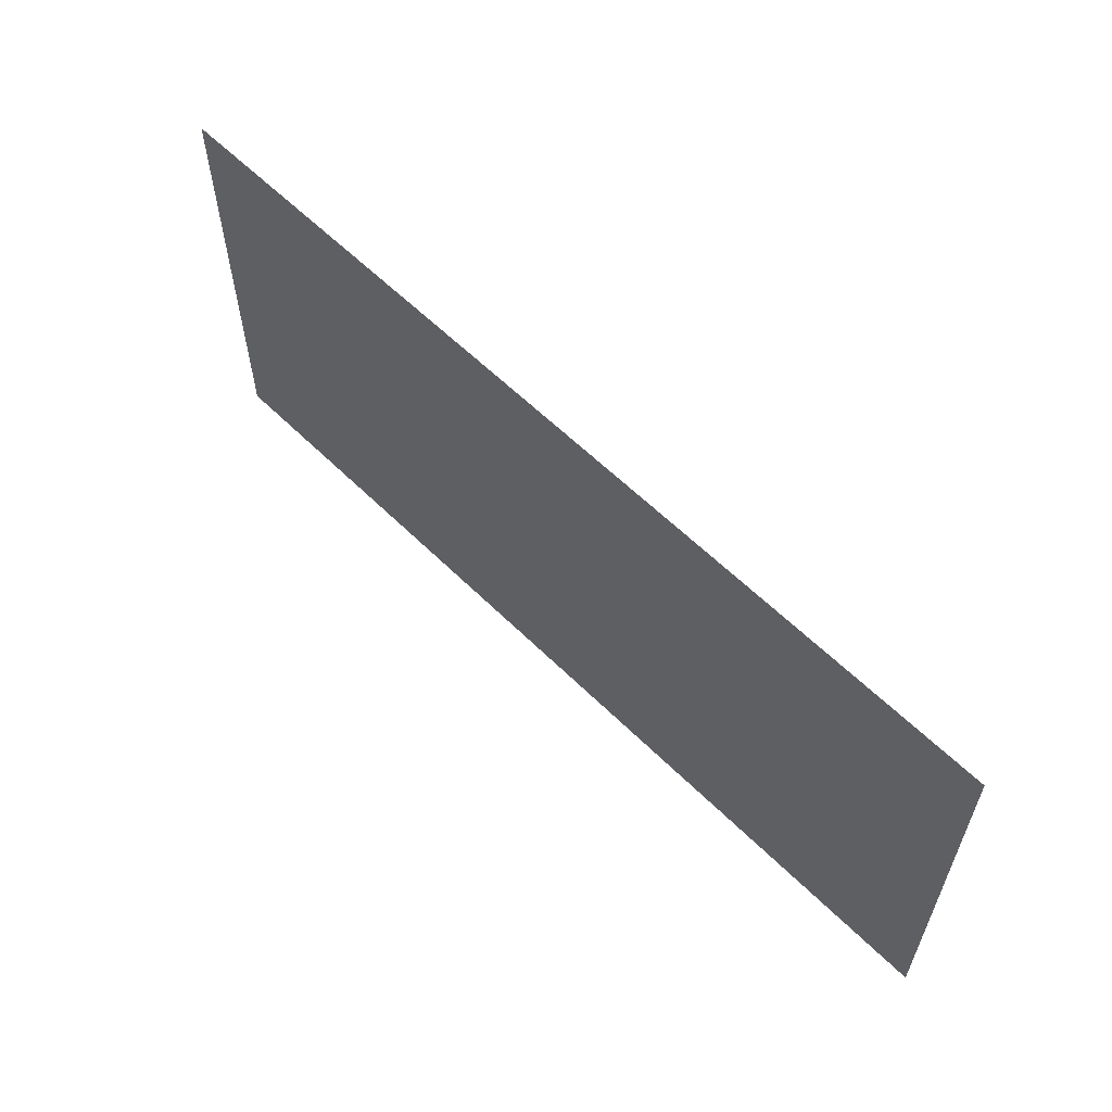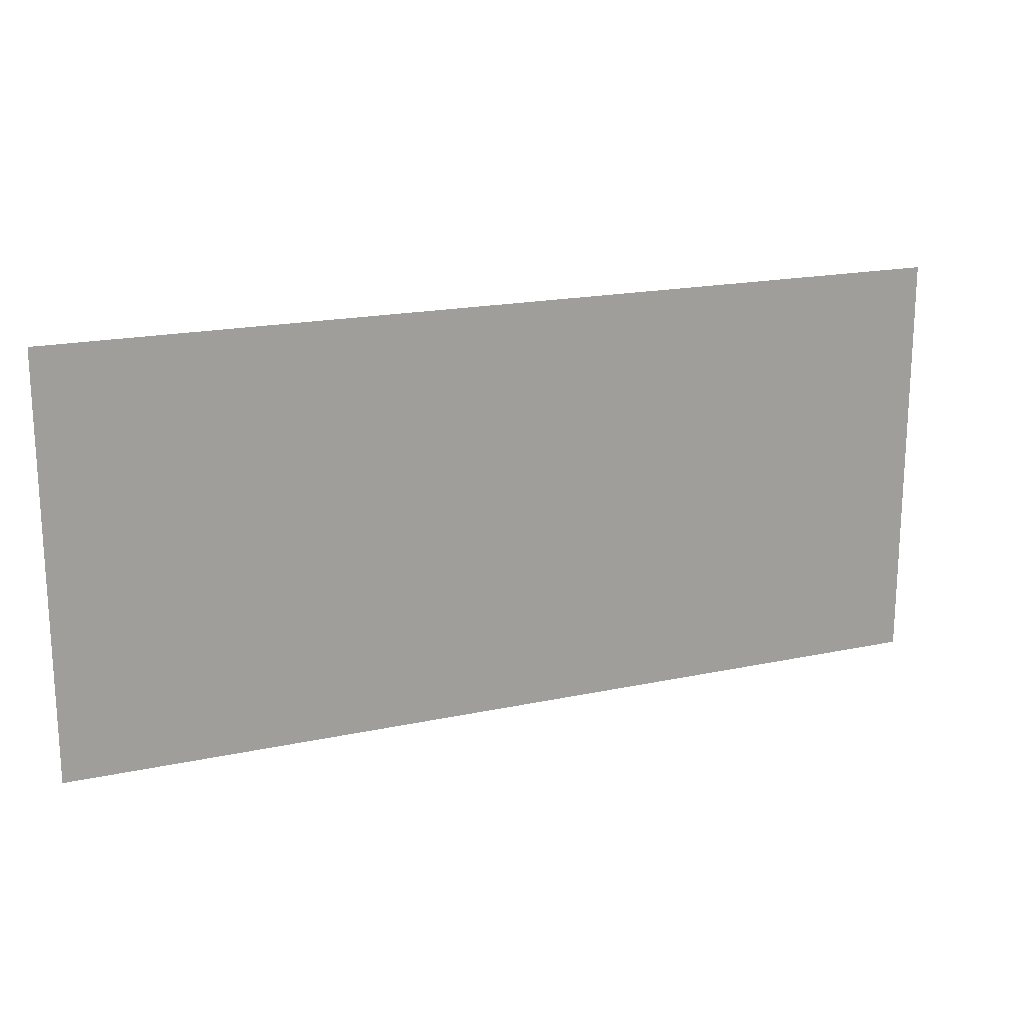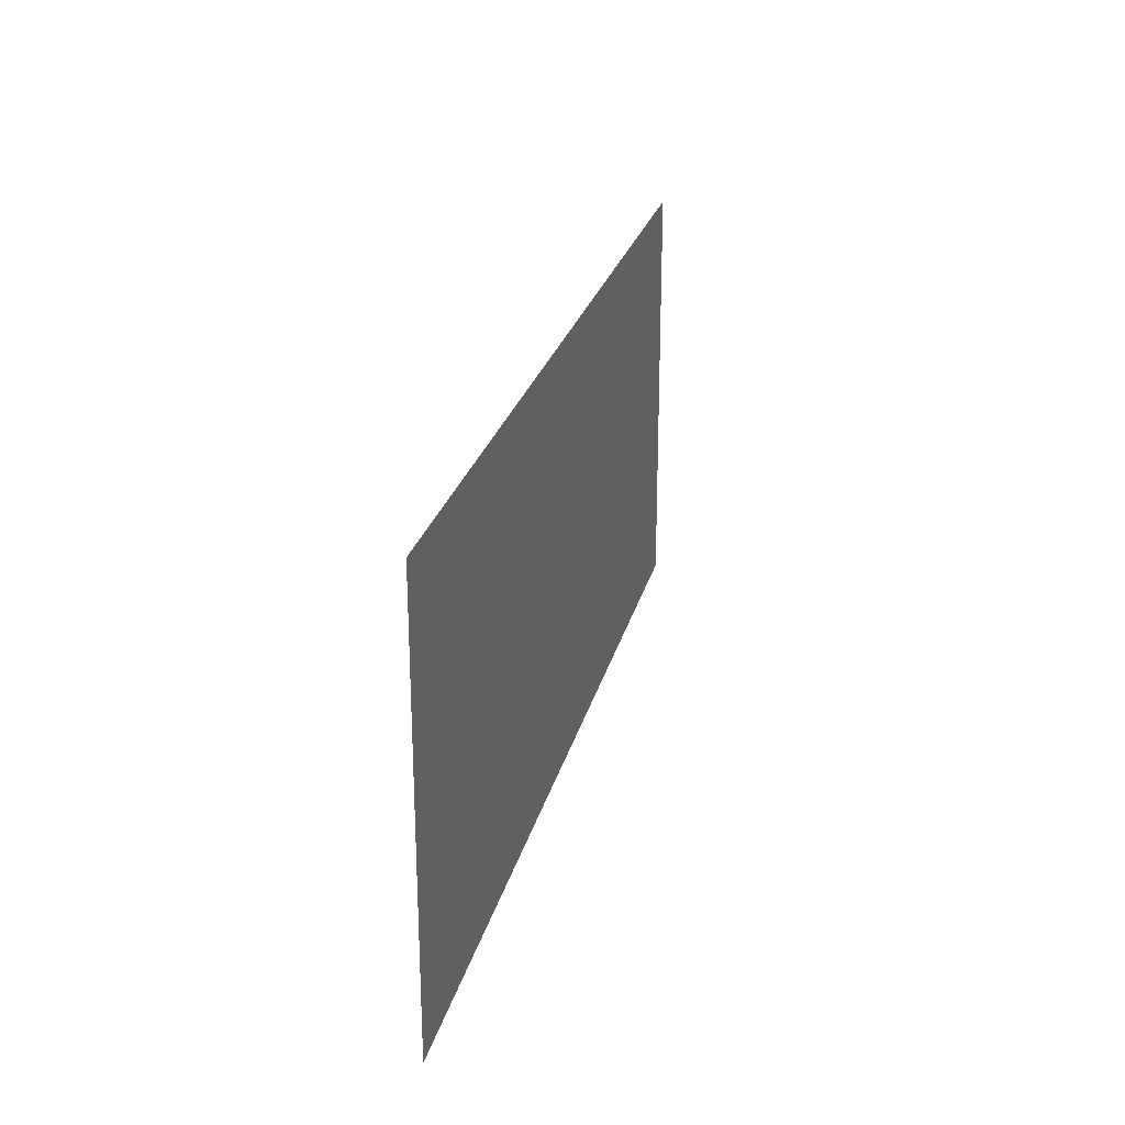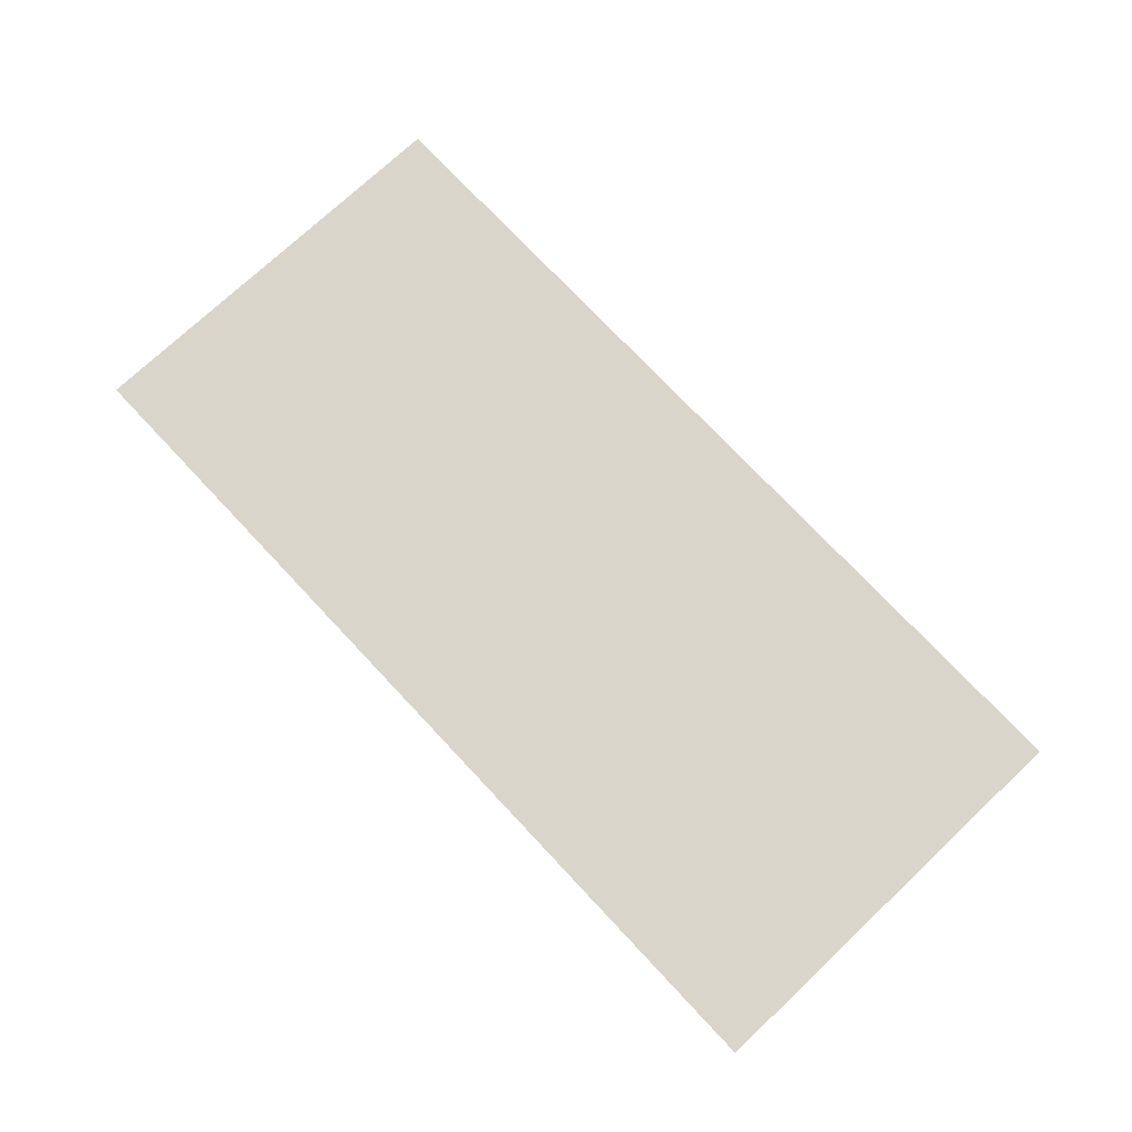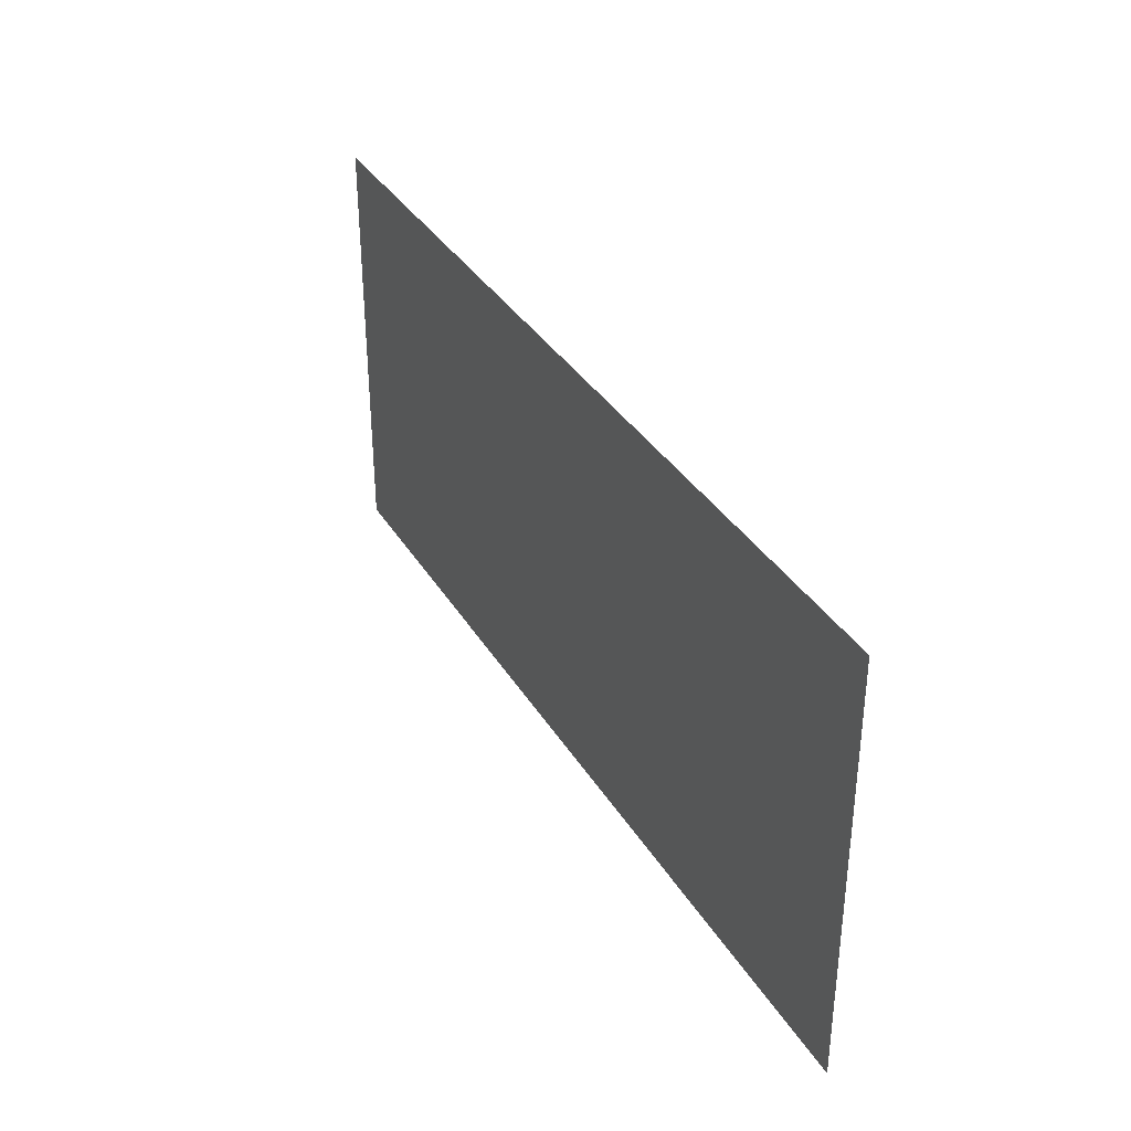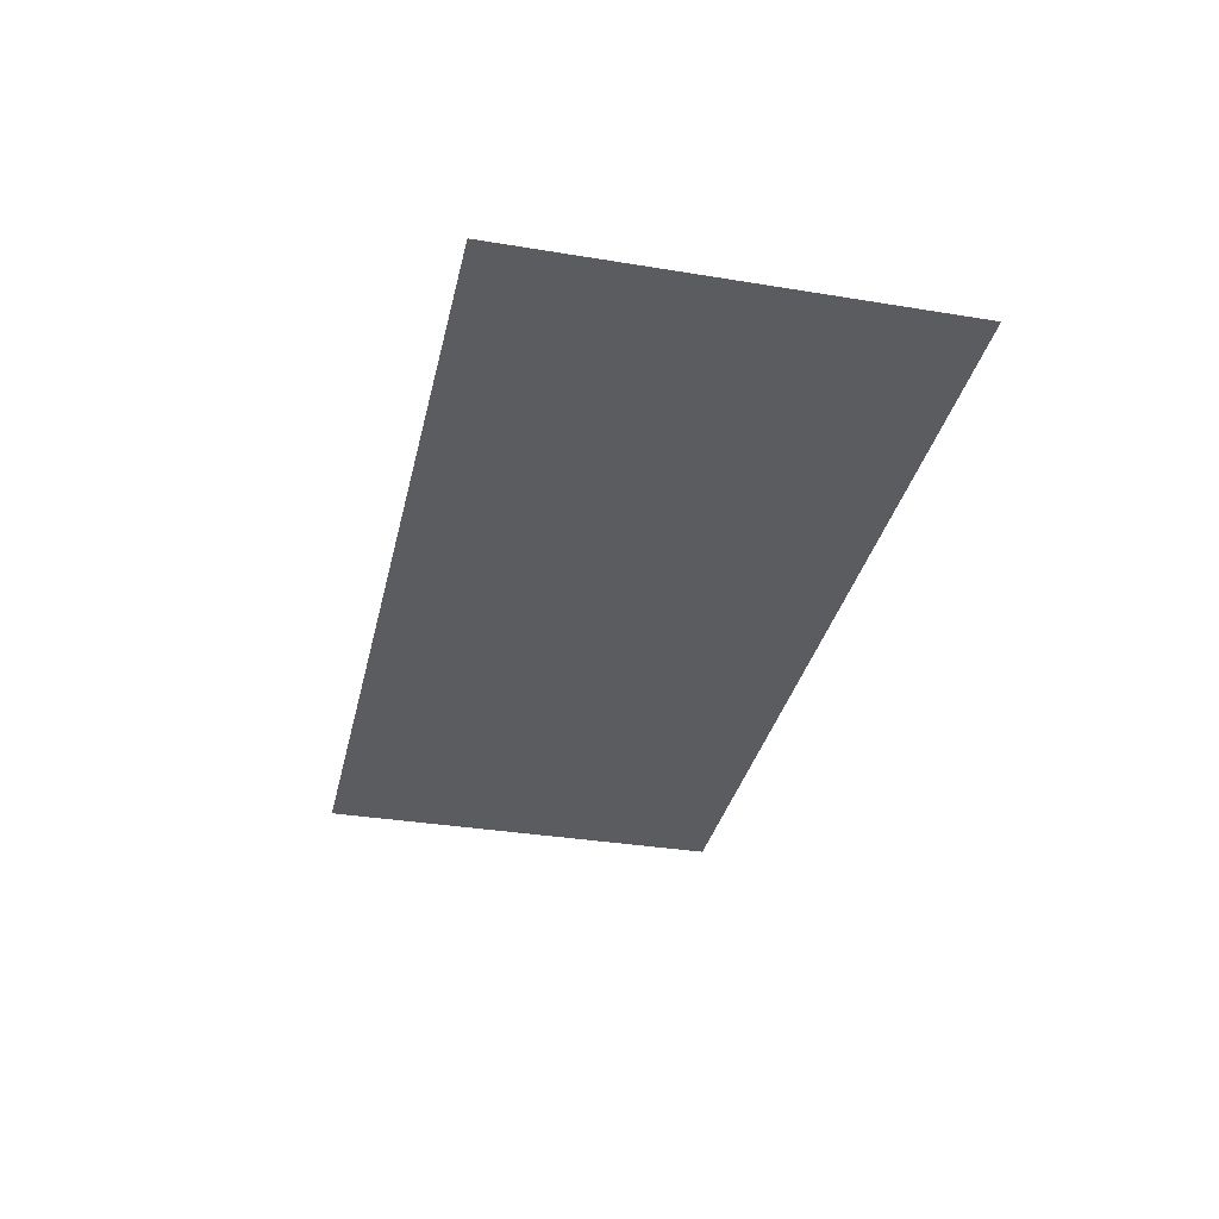
<metadata>
{"format":"obj","ext":"obj","renderer":"f3d","projection":"perspective","resolution":1024,"background":"white","views":[{"elev":59.2,"azim":-134.6,"up":"+Z"},{"elev":18.5,"azim":-22.5,"up":"+Z"},{"elev":24.9,"azim":103.3,"up":"+Z"},{"elev":74.5,"azim":-133.2,"up":"+Y"},{"elev":35.1,"azim":-117.2,"up":"+Z"},{"elev":-34.0,"azim":77.4,"up":"+Y"}]}
</metadata>
<code>
v -0.27 -0.0125 0.000605
v -0.27 -0.0125 -0.3672
v -0.1936 -0.0125 -0.3672
v -0.1659 -0.0125 0.000605
v 0.15 -0.0125 0.000605
v 0.0789 -0.0125 0.000605
v 0.08907 -0.0125 -0.01424
v 0.15 -0.0125 0.000605
v 0.08907 -0.0125 -0.01424
v 0.1033 -0.0125 -0.04542
v 0.15 -0.0125 0.000605
v 0.1033 -0.0125 -0.04542
v 0.1121 -0.0125 -0.07858
v 0.15 -0.0125 0.000605
v 0.1121 -0.0125 -0.07858
v 0.115 -0.0125 -0.1127
v 0.15 -0.0125 0.000605
v 0.115 -0.0125 -0.1127
v 0.115 -0.0125 -0.3672
v 0.15 -0.0125 -0.3672
v -0.02 -0.0125 -0.09273
v -0.02 -0.0125 -0.3672
v 0.05468 -0.0125 -0.3672
v 0.035 -0.0125 -0.06273
v -0.27 -0.0125 0.000605
v -0.4 -0.0125 0.000605
v -0.4 -0.0125 -0.3672
v -0.27 -0.0125 -0.3672
v 0.035 -0.0125 -0.06273
v 0.0789 -0.0125 0.000605
v -0.06712 -0.0125 0.000605
v -0.02 -0.0125 -0.09273
v 0.035 -0.0125 -0.06273
v 0.1033 -0.0125 -0.04542
v 0.08907 -0.0125 -0.01424
v 0.0789 -0.0125 0.000605
v 0.035 -0.0125 -0.06273
v 0.115 -0.0125 -0.1127
v 0.1121 -0.0125 -0.07858
v 0.1033 -0.0125 -0.04542
v 0.035 -0.0125 -0.06273
v 0.05468 -0.0125 -0.3672
v 0.115 -0.0125 -0.3672
v 0.115 -0.0125 -0.1127
v 0.15 -0.0125 0.000605
v 0.15 -0.0125 -0.3672
v 0.4 -0.0125 -0.3672
v 0.4 -0.0125 0.000605
v -0.1345 -0.0125 -0.3672
v -0.1345 -0.0125 -0.08782
v -0.1659 -0.0125 0.000605
v -0.1936 -0.0125 -0.3672
v -0.07 -0.0125 -0.1046
v -0.1231 -0.0125 0.000605
v -0.1659 -0.0125 0.000605
v -0.1345 -0.0125 -0.08782
v -0.07 -0.0125 -0.1046
v -0.1345 -0.0125 -0.08782
v -0.113 -0.0125 -0.1304
v -0.07 -0.0125 -0.1046
v -0.113 -0.0125 -0.1304
v -0.113 -0.0125 -0.3672
v -0.07 -0.0125 -0.3672
v -0.07 -0.0125 -0.1046
v -0.02 -0.0125 -0.09273
v -0.06712 -0.0125 0.000605
v -0.1231 -0.0125 0.000605
v -0.07 -0.0125 -0.1046
v -0.07 -0.0125 -0.3672
v -0.02 -0.0125 -0.3672
v -0.02 -0.0125 -0.09273
v -0.1345 -0.0125 -0.3672
v -0.113 -0.0125 -0.3672
v -0.113 -0.0125 -0.1304
v -0.1345 -0.0125 -0.08782
g mesh7309591
f 1 2 3
f 3 4 1
f 5 6 7
f 8 9 10
f 11 12 13
f 14 15 16
f 17 18 19
f 19 20 17
f 21 22 23
f 23 24 21
f 25 26 27
f 27 28 25
f 29 30 31
f 31 32 29
f 33 34 35
f 35 36 33
f 37 38 39
f 39 40 37
f 41 42 43
f 43 44 41
f 45 46 47
f 47 48 45
f 49 50 51
f 51 52 49
f 53 54 55
f 55 56 53
f 57 58 59
f 60 61 62
f 62 63 60
f 64 65 66
f 66 67 64
f 68 69 70
f 70 71 68
f 72 73 74
f 74 75 72

</code>
